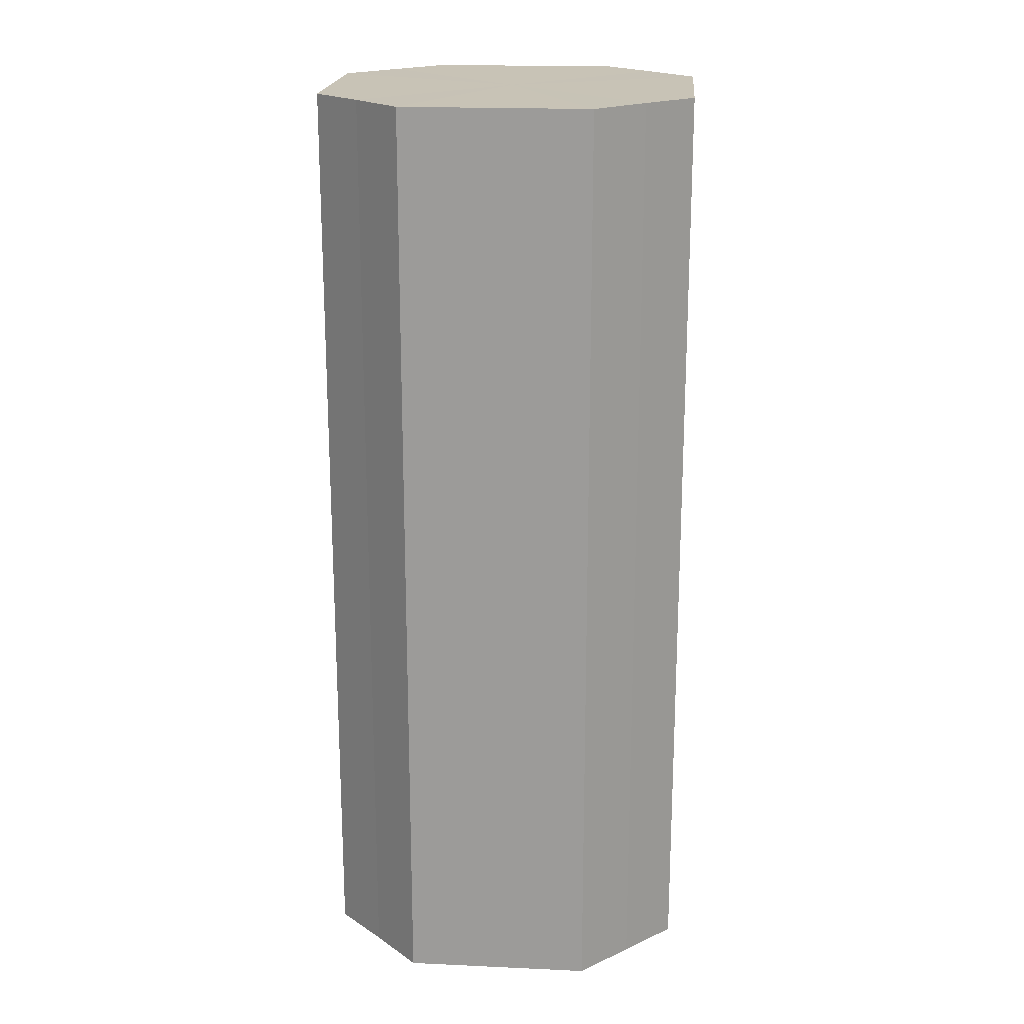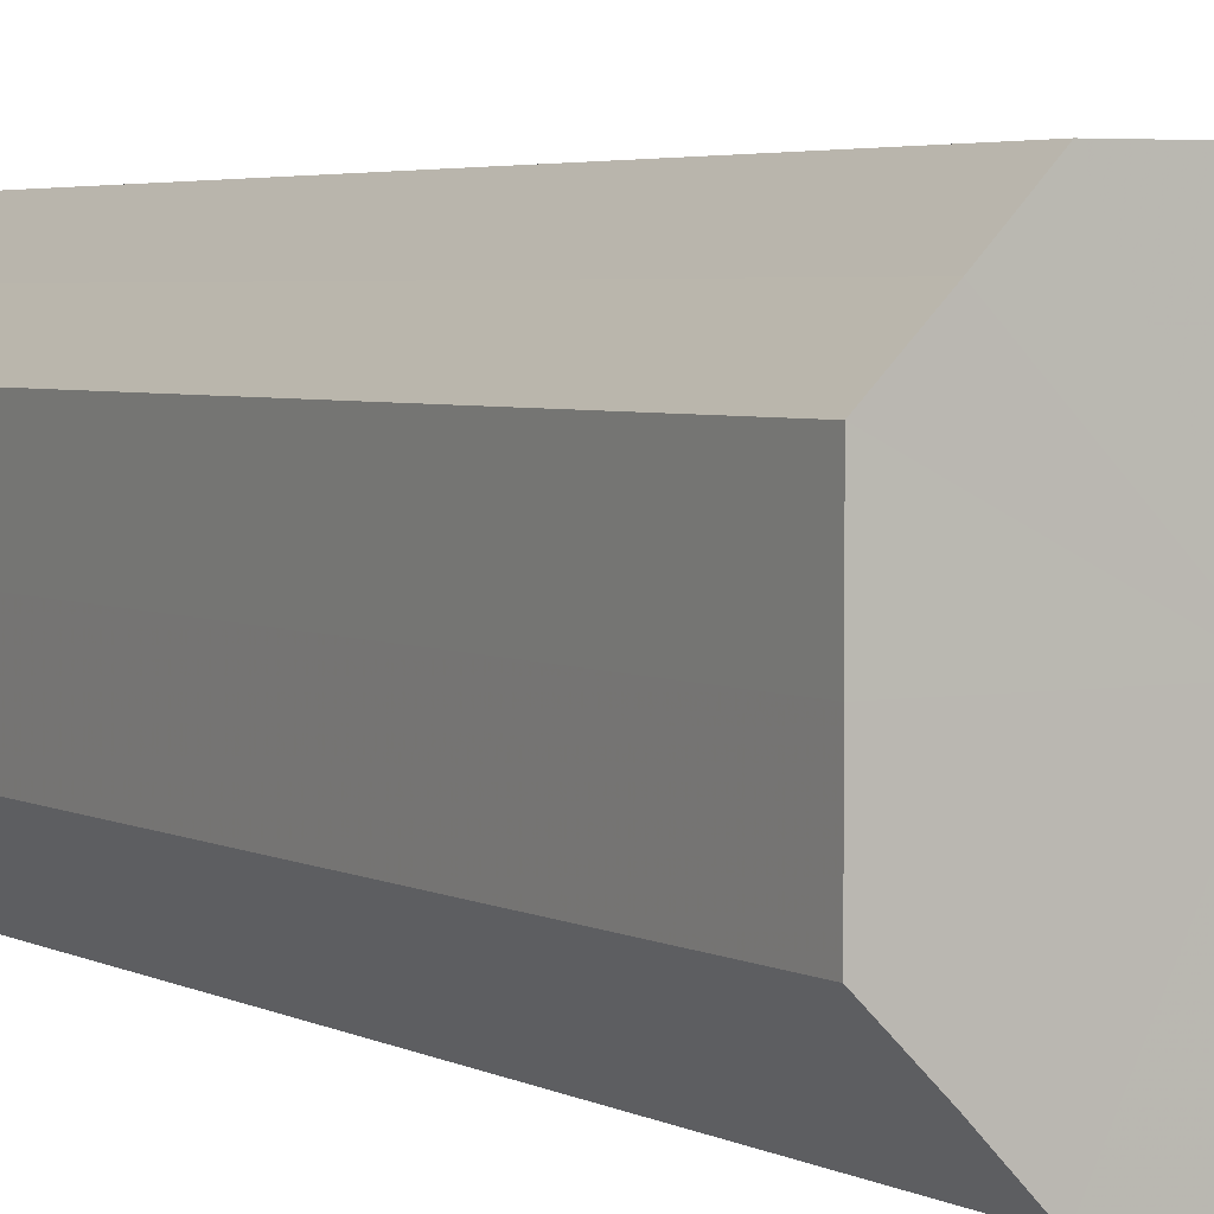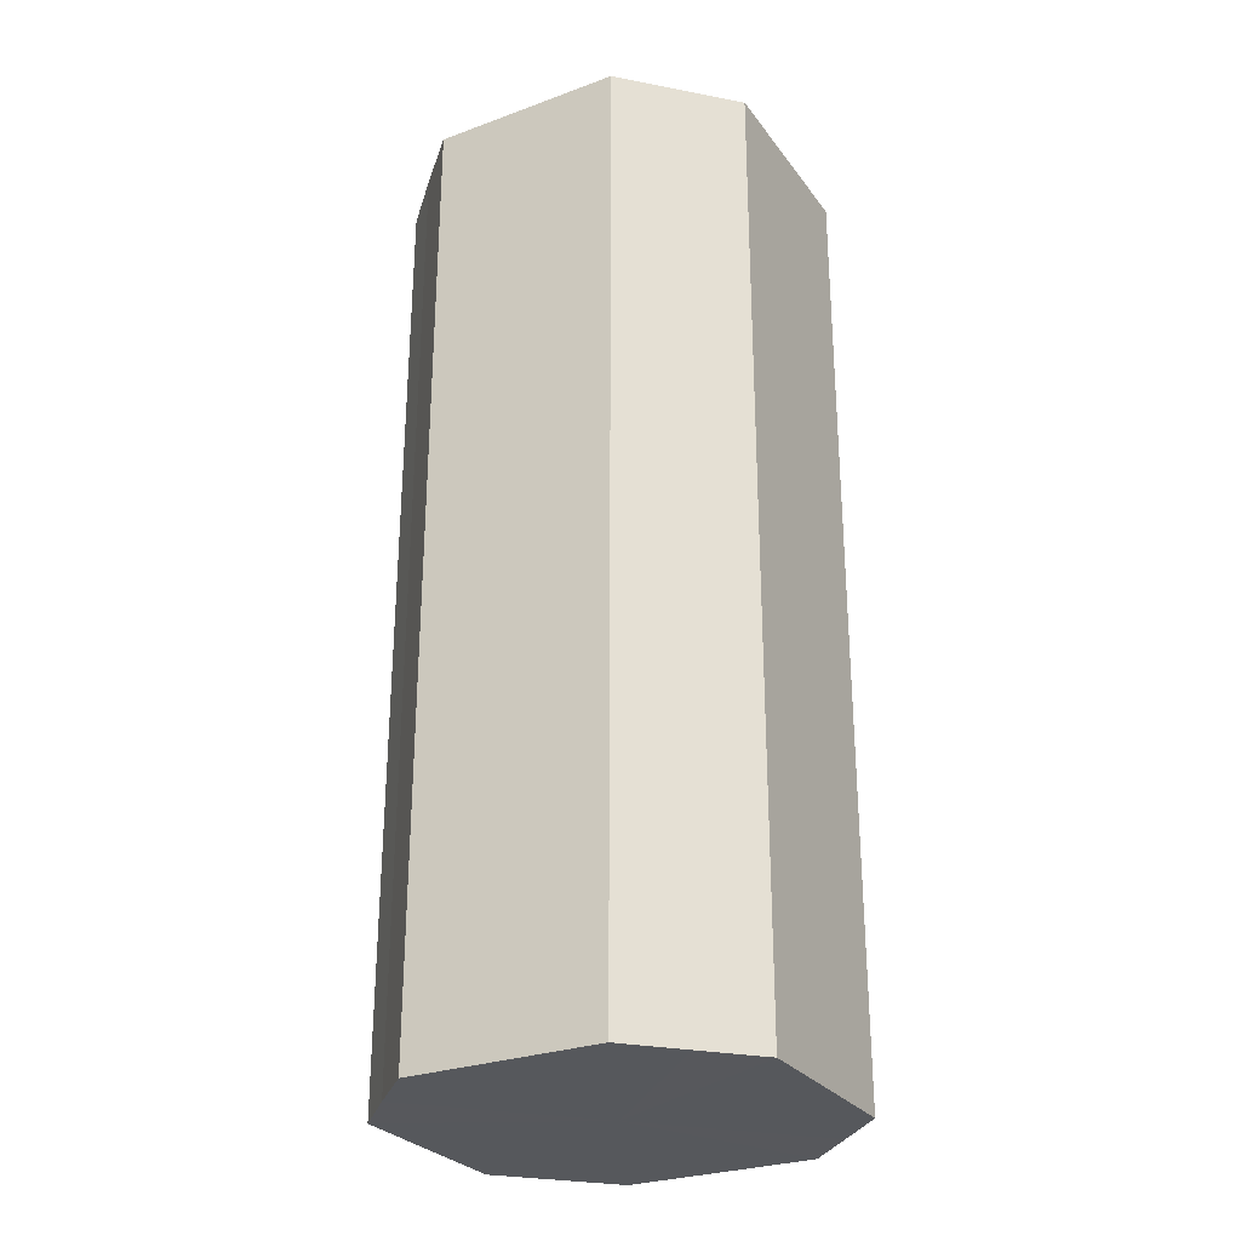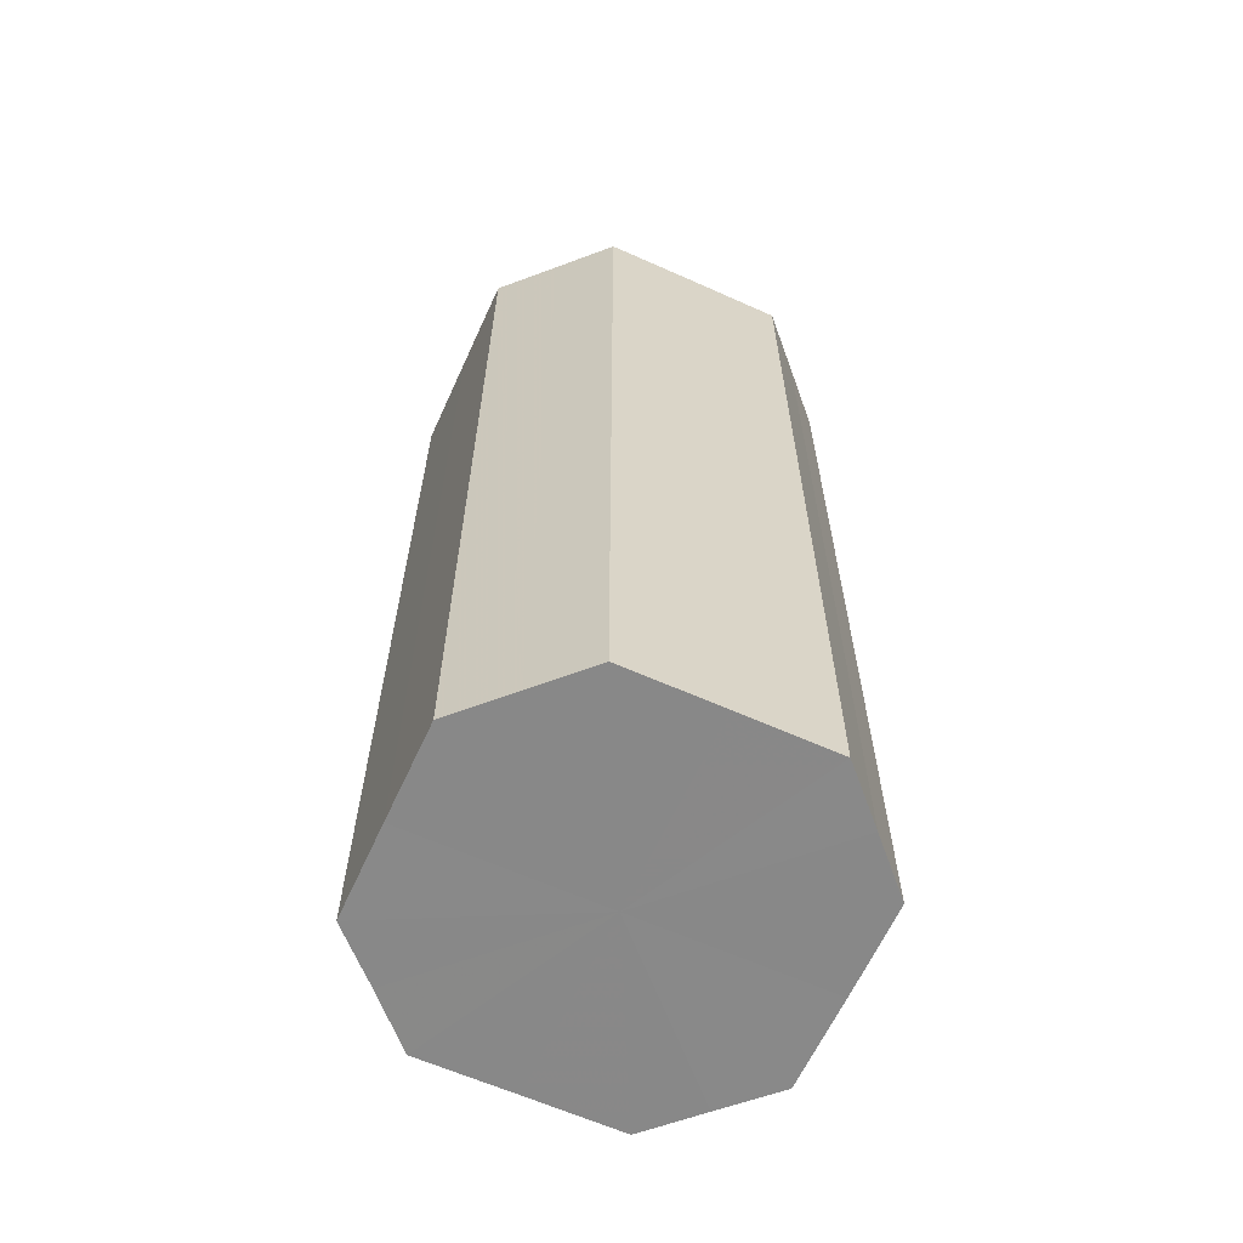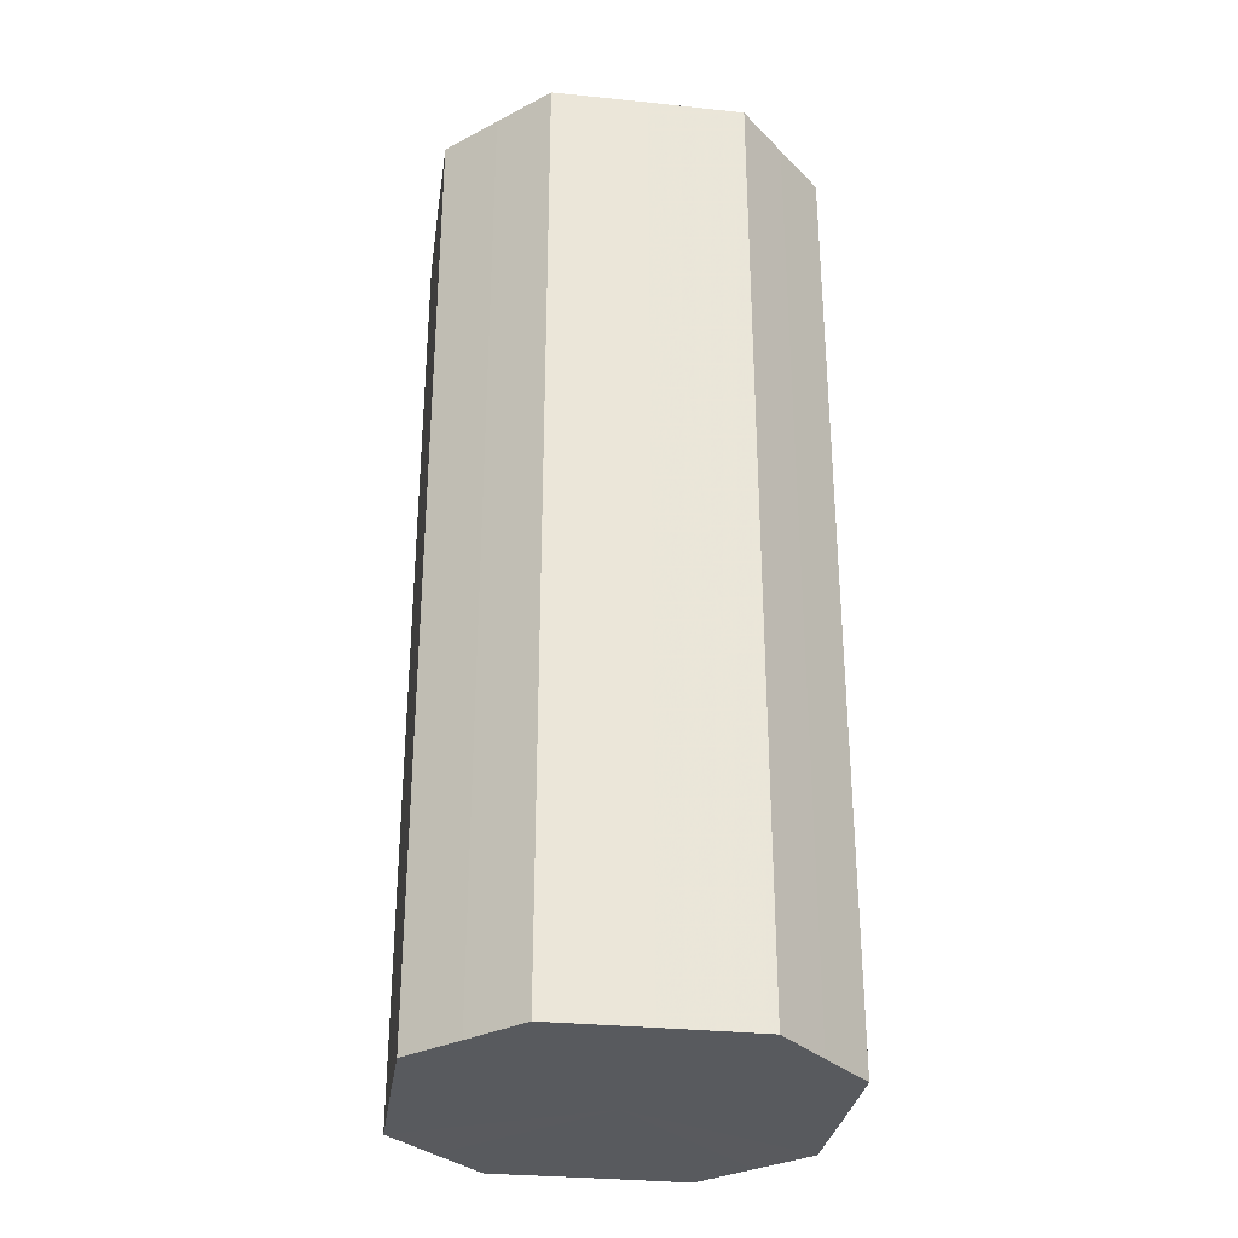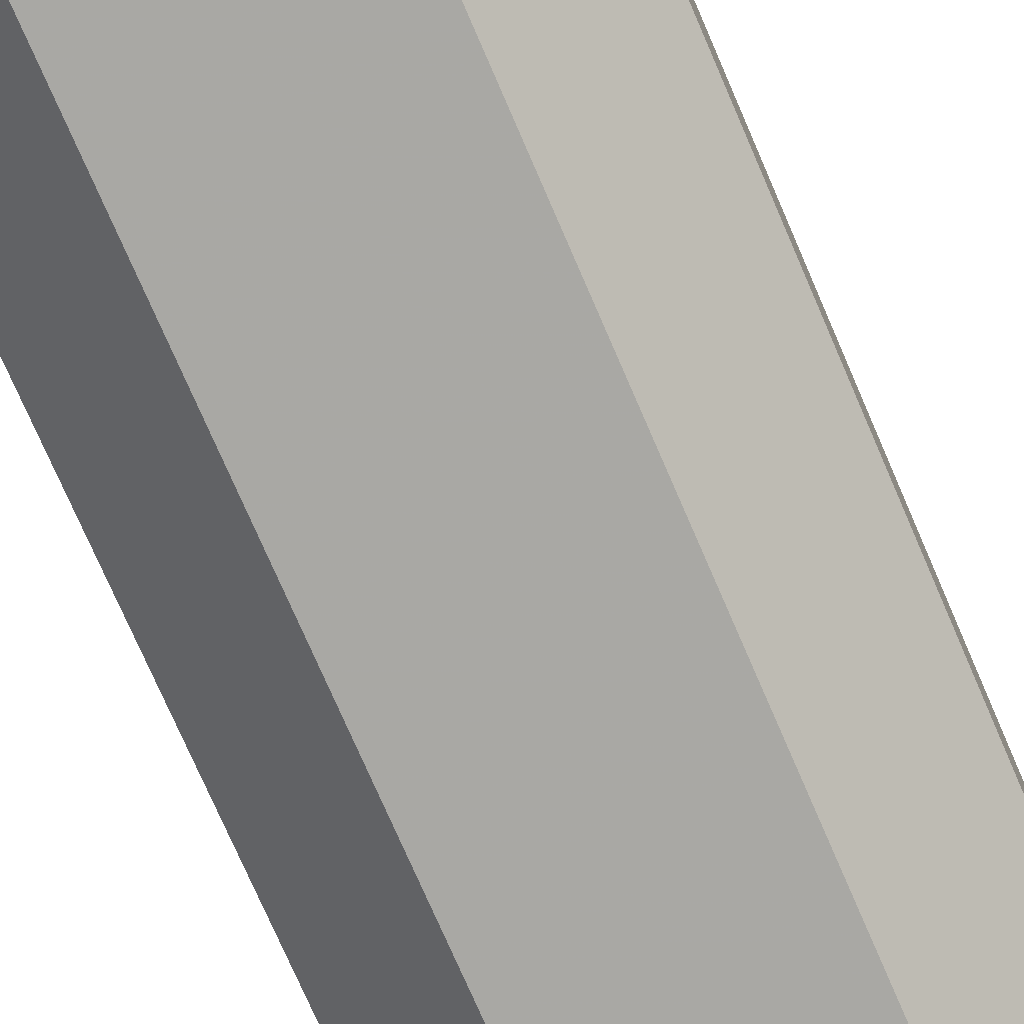
<metadata>
{"format":"obj","ext":"obj","renderer":"f3d","projection":"perspective","resolution":1024,"background":"white","views":[{"elev":19.4,"azim":-175.1,"up":"+Z"},{"elev":3.7,"azim":149.3,"up":"+Y"},{"elev":-28.3,"azim":-151.2,"up":"+Z"},{"elev":-62.9,"azim":-114.5,"up":"+Z"},{"elev":-31.1,"azim":-8.4,"up":"+Z"},{"elev":-75.0,"azim":23.4,"up":"+Y"}]}
</metadata>
<code>
o 1898
v 2205 1877 7.555
v 2205 1877 7.555
v 2205 1877 7.354
v 2205 1877 7.555
v 2205 1877 7.354
v 2205 1877 7.555
v 2205 1877 7.354
v 2205 1877 7.555
v 2205 1877 7.354
v 2205 1877 7.555
v 2205 1877 7.354
v 2205 1877 7.555
v 2205 1877 7.354
v 2205 1877 7.555
v 2205 1877 7.354
v 2205 1877 7.555
v 2205 1877 7.354
v 2205 1877 7.555
v 2205 1877 7.354
v 2205 1877 7.555
v 2205 1877 7.354
v 2205 1877 7.555
v 2205 1877 7.354
v 2205 1877 7.555
v 2205 1877 7.354
v 2205 1877 7.555
v 2205 1877 7.354
v 2205 1877 7.555
v 2205 1877 7.354
v 2205 1877 7.555
v 2205 1877 7.354
v 2205 1877 7.354
v 2205 1877 7.354
v 2205 1877 7.555
v 2205 1877 7.354
v 2205 1877 7.555
v 2205 1877 7.354
v 2205 1877 7.354
v 2205 1877 7.555
v 2205 1877 7.354
v 2205 1877 7.555
v 2205 1877 7.555
v 2205 1877 7.354
v 2205 1877 7.354
v 2205 1877 7.555
v 2205 1877 7.354
v 2205 1877 7.555
v 2205 1877 7.555
v 2205 1877 7.354
v 2205 1877 7.354
v 2205 1877 7.555
v 2205 1877 7.354
v 2205 1877 7.555
v 2205 1877 7.555
v 2205 1877 7.354
v 2205 1877 7.354
v 2205 1877 7.555
v 2205 1877 7.354
v 2205 1877 7.555
v 2205 1877 7.555
v 2205 1877 7.354
v 2205 1877 7.354
v 2205 1877 7.555
v 2205 1877 7.555
v 2205 1877 7.555
v 2205 1877 7.555
v 2205 1877 7.555
v 2205 1877 7.555
v 2205 1877 7.555
v 2205 1877 7.555
v 2205 1877 7.555
v 2205 1877 7.555
v 2205 1877 7.555
v 2205 1877 7.555
v 2205 1877 7.555
v 2205 1877 7.555
v 2205 1877 7.555
v 2205 1877 7.555
v 2205 1877 7.555
v 2205 1877 7.555
v 2205 1877 7.555
v 2205 1877 7.354
v 2205 1877 7.354
v 2205 1877 7.354
v 2205 1877 7.354
v 2205 1877 7.354
v 2205 1877 7.354
v 2205 1877 7.354
v 2205 1877 7.354
v 2205 1877 7.354
v 2205 1877 7.354
v 2205 1877 7.354
v 2205 1877 7.354
v 2205 1877 7.354
v 2205 1877 7.354
v 2205 1877 7.354
v 2205 1877 7.354
v 2205 1877 7.354
f 1 2 3
f 2 4 5
f 6 1 7
f 4 8 9
f 10 6 11
f 8 12 13
f 14 10 15
f 12 16 17
f 18 14 19
f 16 20 21
f 22 18 23
f 20 24 25
f 26 22 27
f 24 28 29
f 30 26 31
f 28 30 32
f 33 34 35
f 35 36 37
f 38 39 33
f 40 41 38
f 37 42 43
f 44 45 40
f 46 47 44
f 43 48 49
f 50 51 46
f 52 53 50
f 49 54 55
f 56 57 52
f 58 59 56
f 55 60 61
f 62 63 58
f 61 64 62
f 65 66 67
f 65 68 66
f 65 67 69
f 65 70 68
f 65 69 71
f 65 72 70
f 65 71 73
f 65 74 72
f 65 73 75
f 65 76 74
f 65 75 77
f 65 78 76
f 65 77 79
f 65 80 78
f 65 79 81
f 65 81 80
f 82 83 84
f 82 85 83
f 82 84 86
f 82 87 85
f 82 86 88
f 82 89 87
f 82 88 90
f 82 91 89
f 82 90 92
f 82 93 91
f 82 92 94
f 82 95 93
f 82 94 96
f 82 97 95
f 82 96 98
f 82 98 97

</code>
